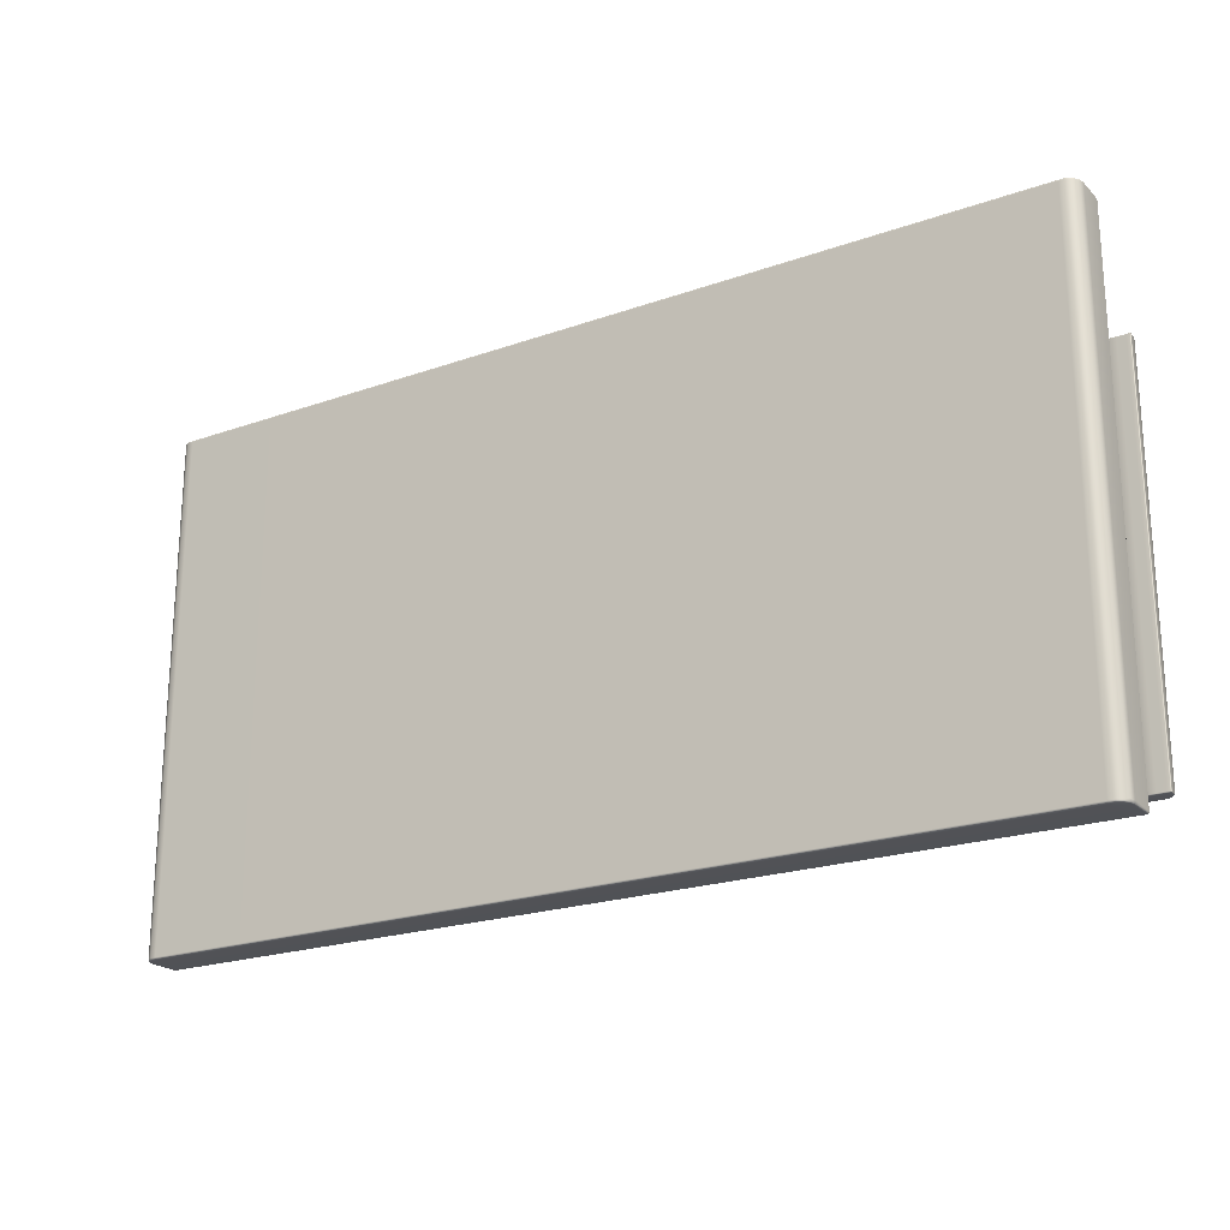
<metadata>
{"format":"obj","ext":"obj","renderer":"f3d","projection":"perspective","resolution":1024,"background":"white","views":[{"elev":-21.6,"azim":31.9,"up":"+Z"}]}
</metadata>
<code>
g ENV_S04_Path_M_HardPlastic_Grey_MO6
v 27.03 2.607 -10.12
v 28.17 2.625 -10.16
v 27.05 2.625 -10.16
v 28.17 2.607 -10.12
v 27.03 2.607 -9.165
v 28.42 2.625 -10.16
v 28.17 2.607 -9.165
v 27.03 2.607 13.01
v 28.42 2.607 -10.12
v 28.69 2.625 -10.16
v 28.17 2.607 13.01
v 27.03 2.607 13.93
v 28.42 2.607 -9.165
v 28.69 2.607 -10.12
v 28.87 2.626 -10.16
v 28.69 2.607 -9.165
v 28.87 2.607 -10.12
v 28.17 2.607 13.93
v 27.05 2.625 13.97
v 28.17 2.625 13.97
v 28.42 2.607 13.93
v 28.42 2.625 13.97
v 28.42 2.607 13.01
v 28.69 2.607 13.93
v 28.69 2.625 13.97
v 28.69 2.607 13.01
v 28.87 2.607 13.93
v 28.87 2.625 13.97
v 28.88 2.607 -9.165
v 28.88 2.607 13.01
v 28.92 2.626 13.92
v 28.91 2.634 13.96
v 28.91 2.67 13.97
v 28.92 2.626 13.01
v 28.92 2.627 -9.165
v 28.93 2.671 13.92
v 28.92 2.626 -10.12
v 28.91 2.634 -10.16
v 28.91 2.67 -10.16
v 28.94 2.671 13.01
v 28.9 3.195 13.01
v 28.9 3.196 13.93
v 28.88 3.19 13.97
v 28.94 2.671 -9.165
v 28.93 2.671 -10.12
v 28.88 3.167 -10.17
v 28.74 3.432 13.93
v 28.73 3.419 13.97
v 28.9 3.179 -9.165
v 28.9 3.174 -10.12
v 28.73 3.397 -10.17
v 28.5 3.59 13.93
v 28.5 3.573 13.97
v 28.74 3.417 -9.165
v 28.74 3.41 -10.12
v 28.5 3.55 -10.17
v 28.74 3.433 13.01
v 28.51 3.575 -9.165
v 28.5 3.568 -10.12
v 28.18 3.604 -10.17
v 28.51 3.591 13.01
v 28.18 3.645 13.93
v 28.18 3.627 13.97
v 28.18 3.631 -9.165
v 28.18 3.622 -10.12
v 27.09 3.604 -10.17
v 28.18 3.647 13.01
v 27.09 3.645 13.93
v 27.09 3.627 13.97
v 27.09 3.632 -9.165
v 27.09 3.622 -10.12
v 27.09 3.648 13.01
v 27.05 3.627 13.93
v 27.06 3.619 13.96
v 27.05 3.604 -10.12
v 27.06 3.596 -10.16
v 27.05 3.629 13.01
v 27.05 3.614 -9.165
v 27.05 3.583 13.97
v 27.09 3.627 13.97
v 27.03 3.583 13.93
v 27.03 3.586 13.01
v 27.03 3.398 13.01
v 27.03 3.571 -9.165
v 27.05 3.56 -10.16
v 27.09 3.604 -10.17
v 27.03 3.401 13.93
v 27.03 3.56 -10.12
v 27.09 3.56 -10.18
v 28.18 3.604 -10.17
v 28.17 3.56 -10.18
v 28.5 3.55 -10.17
v 27.09 3.359 -10.18
v 27.05 3.36 -10.16
v 27.03 3.36 -10.12
v 27.03 3.364 -9.165
v 28.48 3.508 -10.18
v 28.73 3.397 -10.17
v 27.03 3.107 -9.165
v 28.69 3.365 -10.18
v 28.88 3.167 -10.17
v 28.84 3.153 -10.18
v 28.91 2.67 -10.16
v 27.05 3.104 -10.16
v 27.03 3.104 -10.12
v 27.09 3.103 -10.18
v 28.17 3.338 -10.18
v 28.43 3.335 -10.18
v 28.59 3.262 -10.18
v 28.66 3.099 -10.18
v 28.17 3.097 -10.18
v 28.42 3.095 -10.18
v 27.09 2.668 -10.18
v 28.87 2.668 -10.18
v 28.69 2.668 -10.18
v 28.87 2.626 -10.16
v 28.91 2.634 -10.16
v 28.69 2.625 -10.16
v 28.42 2.625 -10.16
v 28.42 2.668 -10.18
v 28.17 2.625 -10.16
v 28.17 2.668 -10.18
v 27.05 2.625 -10.16
v 27.03 2.607 -10.12
v 27.03 2.607 -9.165
v 27.03 3.123 13.01
v 27.03 2.607 13.01
v 27.03 2.607 13.93
v 27.03 3.127 13.93
v 27.05 3.127 13.97
v 27.05 2.625 13.97
v 27.05 3.4 13.97
v 27.09 3.583 13.99
v 27.09 3.398 13.99
v 28.17 3.583 13.99
v 28.18 3.627 13.97
v 27.09 3.126 13.99
v 28.48 3.531 13.99
v 28.5 3.573 13.97
v 28.17 3.361 13.99
v 28.43 3.358 13.99
v 28.69 3.388 13.99
v 28.73 3.419 13.97
v 28.84 3.176 13.99
v 28.88 3.19 13.97
v 27.09 2.668 13.99
v 28.17 2.625 13.97
v 28.17 2.668 13.99
v 28.42 2.625 13.97
v 28.17 3.12 13.99
v 28.42 2.668 13.99
v 28.69 2.625 13.97
v 28.59 3.285 13.99
v 28.42 3.118 13.99
v 28.66 3.122 13.99
v 28.69 2.668 13.99
v 28.87 2.625 13.97
v 28.87 2.668 13.99
v 28.91 2.67 13.97
v 28.91 2.634 13.96
v -27.04 2.607 13.95
v -28.19 2.625 13.99
v -27.06 2.625 13.99
v -28.19 2.607 13.95
v -27.04 2.607 12.99
v -28.44 2.625 13.99
v -28.19 2.607 12.99
v -27.04 2.607 -9.183
v -28.44 2.607 13.95
v -28.7 2.625 13.99
v -28.19 2.607 -9.183
v -27.04 2.607 -10.1
v -28.44 2.607 12.99
v -28.7 2.607 13.95
v -28.88 2.626 13.99
v -28.7 2.607 12.99
v -28.88 2.607 13.95
v -28.19 2.607 -10.1
v -27.06 2.625 -10.14
v -28.19 2.625 -10.14
v -28.44 2.607 -10.1
v -28.44 2.625 -10.14
v -28.44 2.607 -9.183
v -28.7 2.607 -10.1
v -28.7 2.625 -10.14
v -28.7 2.607 -9.183
v -28.89 2.607 -10.1
v -28.89 2.625 -10.14
v -28.89 2.607 12.99
v -28.89 2.607 -9.183
v -28.93 2.626 -10.1
v -28.92 2.634 -10.13
v -28.93 2.67 -10.14
v -28.94 2.626 -9.183
v -28.94 2.627 12.99
v -28.94 2.671 -10.1
v -28.93 2.626 13.95
v -28.92 2.634 13.98
v -28.93 2.67 13.99
v -28.95 2.671 -9.183
v -28.92 3.195 -9.183
v -28.91 3.196 -10.1
v -28.89 3.19 -10.14
v -28.95 2.671 12.99
v -28.94 2.671 13.95
v -28.89 3.167 13.99
v -28.75 3.432 -10.1
v -28.74 3.419 -10.14
v -28.92 3.179 12.99
v -28.91 3.174 13.95
v -28.74 3.397 13.99
v -28.52 3.59 -10.1
v -28.51 3.573 -10.14
v -28.76 3.417 12.99
v -28.75 3.41 13.95
v -28.51 3.55 13.99
v -28.76 3.433 -9.183
v -28.52 3.575 12.99
v -28.52 3.568 13.95
v -28.19 3.604 13.99
v -28.52 3.591 -9.183
v -28.19 3.645 -10.1
v -28.19 3.627 -10.14
v -28.19 3.631 12.99
v -28.19 3.622 13.95
v -27.1 3.604 13.99
v -28.19 3.647 -9.183
v -27.1 3.645 -10.1
v -27.1 3.627 -10.14
v -27.1 3.632 12.99
v -27.1 3.622 13.95
v -27.1 3.648 -9.183
v -27.06 3.627 -10.1
v -27.07 3.619 -10.13
v -27.06 3.604 13.95
v -27.07 3.596 13.98
v -27.06 3.629 -9.183
v -27.06 3.614 12.99
v -27.06 3.583 -10.14
v -27.1 3.627 -10.14
v -27.04 3.583 -10.1
v -27.04 3.586 -9.183
v -27.04 3.398 -9.183
v -27.04 3.571 12.99
v -27.06 3.56 13.99
v -27.1 3.604 13.99
v -27.04 3.401 -10.1
v -27.04 3.56 13.95
v -27.1 3.56 14.01
v -28.19 3.604 13.99
v -28.18 3.56 14.01
v -28.51 3.55 13.99
v -27.1 3.359 14.01
v -27.06 3.36 13.99
v -27.04 3.36 13.95
v -27.04 3.364 12.99
v -28.49 3.508 14.01
v -28.74 3.397 13.99
v -27.04 3.107 12.99
v -28.71 3.365 14.01
v -28.89 3.167 13.99
v -28.85 3.153 14.01
v -28.93 2.67 13.99
v -27.06 3.104 13.99
v -27.04 3.104 13.95
v -27.1 3.103 14.01
v -28.19 3.338 14.01
v -28.44 3.335 14.01
v -28.61 3.262 14.01
v -28.68 3.099 14.01
v -28.19 3.097 14.01
v -28.44 3.095 14.01
v -27.1 2.668 14.01
v -28.88 2.668 14.01
v -28.7 2.668 14.01
v -28.88 2.626 13.99
v -28.92 2.634 13.98
v -28.7 2.625 13.99
v -28.44 2.625 13.99
v -28.44 2.668 14.01
v -28.19 2.625 13.99
v -28.19 2.668 14.01
v -27.06 2.625 13.99
v -27.04 2.607 13.95
v -27.04 2.607 12.99
v -27.04 3.123 -9.183
v -27.04 2.607 -9.183
v -27.04 2.607 -10.1
v -27.04 3.127 -10.1
v -27.06 3.127 -10.14
v -27.06 2.625 -10.14
v -27.06 3.4 -10.14
v -27.1 3.583 -10.16
v -27.1 3.398 -10.16
v -28.18 3.583 -10.16
v -28.19 3.627 -10.14
v -27.1 3.126 -10.16
v -28.49 3.531 -10.16
v -28.51 3.573 -10.14
v -28.19 3.361 -10.16
v -28.44 3.358 -10.16
v -28.71 3.388 -10.16
v -28.74 3.419 -10.14
v -28.85 3.176 -10.16
v -28.89 3.19 -10.14
v -27.1 2.668 -10.16
v -28.19 2.625 -10.14
v -28.19 2.668 -10.16
v -28.44 2.625 -10.14
v -28.19 3.12 -10.16
v -28.44 2.668 -10.16
v -28.7 2.625 -10.14
v -28.61 3.285 -10.16
v -28.44 3.118 -10.16
v -28.68 3.122 -10.16
v -28.7 2.668 -10.16
v -28.89 2.625 -10.14
v -28.88 2.668 -10.16
v -28.93 2.67 -10.14
v -28.92 2.634 -10.13
v 28.91 -0.8971 -12.08
v 28.98 -0.9042 19.82
v 28.91 -0.875 19.82
v 28.98 -0.9263 -12.08
v 29 -0.9723 19.82
v 29 -0.9944 -12.08
v 29 -2.754 -12
v 29 -2.754 19.82
v 28.94 -3.121 -12
v 28.94 -3.098 19.82
v 28.72 -3.405 19.82
v 28.72 -3.427 -12.08
v 28.4 -3.631 -12.08
v 28.4 -3.609 19.82
v 28.01 -3.648 -12.08
v 28.01 -3.626 19.82
v -28.01 -3.648 -12.08
v 28.01 -3.62 -12.16
v 28.39 -3.604 -12.16
v 28.4 -3.631 -12.08
v 28.7 -3.406 -12.16
v 28.72 -3.427 -12.08
v 28.91 -3.109 -12.16
v 28.94 -3.121 -12
v 28.98 -2.754 -12.16
v 29 -2.754 -12
v 29 -0.9944 -12.08
v 28.98 -0.9936 -12.16
v 28.98 -0.9263 -12.08
v 28.91 -2.754 -12.19
v 28.85 -3.082 -12.19
v 28.01 -3.098 -12.19
v 28.65 -3.357 -12.19
v 28.37 -3.537 -12.19
v 28.01 -3.553 -12.19
v 28.01 -3.387 -12.19
v -28.01 -3.62 -12.16
v -28.01 -3.553 -12.19
v -28.01 -3.387 -12.19
v -28.36 -3.537 -12.19
v -28.64 -3.357 -12.19
v -28.38 -3.604 -12.16
v -28.01 -3.098 -12.19
v -28.39 -3.631 -12.08
v -28.69 -3.406 -12.16
v -28.71 -3.427 -12.08
v -28.84 -3.082 -12.19
v -28.9 -3.109 -12.16
v -28.93 -3.121 -12.08
v -29 -2.754 -12.08
v -28.01 -2.754 -12.19
v -28.9 -2.754 -12.19
v -28.97 -2.754 -12.16
v -28.98 -0.9936 -12.17
v -29 -0.9944 -12.09
v -28.98 -0.9263 -12.09
v -28.91 -0.9927 -12.2
v -28.01 -0.9927 -12.2
v 28.01 -2.754 -12.19
v -28.91 -0.9254 -12.17
v -28.96 -0.9387 -12.16
v -28.91 -0.8971 -12.09
v -28.01 -0.9254 -12.17
v -28.01 -0.8971 -12.09
v 28.01 -0.8971 -12.08
v 28.01 -0.9254 -12.16
v 28.91 -0.8971 -12.08
v 28.01 -0.9927 -12.19
v 28.91 -0.9927 -12.19
v 28.91 -0.9254 -12.16
v 28.96 -0.9387 -12.14
v -28.98 -0.9263 -12.09
v -28.91 -0.8971 -12.09
v -28.91 -0.875 19.82
v -28.98 -0.9042 19.82
v -29 -0.9944 -12.09
v -29 -0.9723 19.82
v -29 -2.754 19.82
v -29 -2.754 -12.08
v -28.93 -3.121 -12.08
v -28.93 -3.098 19.82
v -28.71 -3.427 -12.08
v -28.71 -3.405 19.82
v -28.39 -3.609 19.82
v -28.39 -3.631 -12.08
v -28.01 -3.626 19.82
v 28.01 -3.598 19.9
v 28.39 -3.581 19.9
v 28.4 -3.609 19.82
v 28.7 -3.383 19.9
v 28.72 -3.405 19.82
v 28.91 -3.086 19.9
v 28.94 -3.098 19.82
v 28.98 -2.754 19.9
v 29 -2.754 19.82
v 28.98 -0.9705 19.9
v 29 -0.9723 19.82
v 28.98 -0.9042 19.82
v 28.65 -3.334 19.93
v 28.85 -3.059 19.93
v 28.91 -2.754 19.93
v 28.37 -3.514 19.93
v 28.01 -3.53 19.93
v 28.91 -0.9697 19.93
v -28.01 -3.598 19.9
v -28.38 -3.581 19.9
v -28.39 -3.609 19.82
v -28.69 -3.383 19.9
v -28.71 -3.405 19.82
v -28.9 -3.086 19.9
v -28.93 -3.098 19.82
v -28.97 -2.754 19.9
v -29 -2.754 19.82
v -29 -0.9723 19.82
v -28.98 -0.9714 19.9
v -28.98 -0.9042 19.82
v -28.9 -2.754 19.93
v -28.84 -3.059 19.93
v -28.64 -3.334 19.93
v -28.36 -3.514 19.93
v -28.01 -3.53 19.93
v -28.01 -3.075 19.93
v 28.01 -3.364 19.93
v -28.01 -3.364 19.93
v 28.01 -3.075 19.93
v 28.01 -2.754 19.93
v -28.01 -2.754 19.93
v 28.01 -0.9697 19.93
v -28.91 -0.9697 19.93
v -28.01 -0.9697 19.93
v 28.91 -0.9024 19.9
v -28.91 -0.9024 19.9
v 28.01 -0.9024 19.9
v 28.96 -0.9157 19.89
v 28.91 -0.875 19.82
v 28.01 -0.875 19.82
v -28.01 -0.9024 19.9
v -28.01 -0.875 19.82
v -28.91 -0.875 19.82
v -28.96 -0.9157 19.89
g ENV_S04_Path_M_HardPlastic_Grey_MO6_0
f 3 2 1
f 2 4 1
f 5 1 4
f 4 2 6
f 7 5 4
f 8 5 7
f 9 4 6
f 7 4 9
f 6 10 9
f 11 8 7
f 8 11 12
f 13 7 9
f 11 7 13
f 10 14 9
f 10 15 14
f 13 9 16
f 9 14 16
f 15 17 14
f 14 17 16
f 11 18 12
f 12 18 19
f 18 20 19
f 18 21 20
f 21 18 11
f 21 22 20
f 23 11 13
f 23 21 11
f 23 13 16
f 22 21 24
f 24 21 23
f 25 22 24
f 26 23 16
f 26 24 23
f 24 27 25
f 27 28 25
f 16 29 26
f 17 29 16
f 26 30 24
f 30 27 24
f 29 30 26
f 27 31 28
f 31 27 30
f 31 32 28
f 33 32 31
f 34 30 29
f 34 31 30
f 35 29 17
f 35 34 29
f 36 33 31
f 36 31 34
f 37 35 17
f 17 15 37
f 15 38 37
f 37 38 39
f 40 34 35
f 40 36 34
f 36 40 41
f 33 36 42
f 42 36 41
f 43 33 42
f 44 40 35
f 44 35 37
f 41 40 44
f 45 37 39
f 45 44 37
f 45 39 46
f 42 47 43
f 47 42 41
f 47 48 43
f 49 44 45
f 49 41 44
f 50 45 46
f 50 49 45
f 46 51 50
f 47 52 48
f 52 53 48
f 41 49 54
f 49 50 54
f 51 55 50
f 50 55 54
f 51 56 55
f 57 47 41
f 57 41 54
f 52 47 57
f 54 55 58
f 57 54 58
f 56 59 55
f 55 59 58
f 56 60 59
f 61 57 58
f 61 52 57
f 52 62 53
f 62 63 53
f 58 59 64
f 61 58 64
f 60 65 59
f 59 65 64
f 65 60 66
f 61 67 52
f 67 62 52
f 67 61 64
f 63 62 68
f 62 67 68
f 69 63 68
f 70 64 65
f 64 70 67
f 71 65 66
f 71 70 65
f 67 72 68
f 70 72 67
f 68 73 69
f 68 72 73
f 73 74 69
f 71 66 75
f 66 76 75
f 77 72 70
f 72 77 73
f 70 71 78
f 71 75 78
f 78 77 70
f 79 74 73
f 80 74 79
f 73 77 81
f 81 79 73
f 82 77 78
f 77 82 81
f 81 82 83
f 84 82 78
f 78 75 84
f 83 82 84
f 75 76 85
f 85 76 86
f 79 81 87
f 87 81 83
f 75 88 84
f 88 75 85
f 89 85 86
f 86 90 89
f 90 91 89
f 91 90 92
f 85 89 93
f 93 89 91
f 88 85 94
f 94 85 93
f 84 88 95
f 95 88 94
f 96 83 84
f 96 84 95
f 97 91 92
f 97 92 98
f 83 96 99
f 96 95 99
f 100 97 98
f 100 98 101
f 102 100 101
f 101 103 102
f 94 104 95
f 95 105 99
f 104 105 95
f 106 104 94
f 93 106 94
f 106 93 107
f 107 93 91
f 97 108 91
f 108 107 91
f 97 100 109
f 108 97 109
f 100 102 110
f 109 100 110
f 111 106 107
f 111 107 108
f 112 108 109
f 110 112 109
f 112 111 108
f 106 113 104
f 106 111 113
f 110 102 114
f 103 114 102
f 110 115 112
f 115 110 114
f 114 103 116
f 103 117 116
f 114 116 118
f 115 114 118
f 115 118 119
f 115 120 112
f 120 115 119
f 112 120 111
f 119 121 120
f 120 122 111
f 121 122 120
f 111 122 113
f 122 121 123
f 113 122 123
f 113 123 104
f 104 123 105
f 123 124 105
f 105 124 125
f 99 105 125
f 126 99 125
f 127 126 125
f 126 83 99
f 127 128 126
f 126 129 83
f 128 129 126
f 129 87 83
f 129 128 130
f 128 131 130
f 87 129 132
f 129 130 132
f 132 79 87
f 133 79 132
f 133 80 79
f 132 130 134
f 134 133 132
f 133 135 80
f 135 133 134
f 135 136 80
f 130 131 137
f 130 137 134
f 136 135 138
f 139 136 138
f 140 135 134
f 140 134 137
f 138 135 141
f 135 140 141
f 139 138 142
f 142 138 141
f 143 139 142
f 143 142 144
f 145 143 144
f 131 146 137
f 131 147 146
f 147 148 146
f 137 146 148
f 147 149 148
f 150 140 137
f 150 137 148
f 140 150 141
f 149 151 148
f 150 148 151
f 151 149 152
f 153 142 141
f 144 142 153
f 150 154 141
f 141 154 153
f 154 150 151
f 154 155 153
f 155 144 153
f 154 151 155
f 156 151 152
f 151 156 155
f 152 157 156
f 144 155 158
f 155 156 158
f 157 158 156
f 144 158 145
f 158 159 145
f 158 157 159
f 157 160 159
f 163 162 161
f 162 164 161
f 165 161 164
f 164 162 166
f 167 165 164
f 168 165 167
f 169 164 166
f 167 164 169
f 166 170 169
f 171 168 167
f 168 171 172
f 173 167 169
f 171 167 173
f 170 174 169
f 170 175 174
f 173 169 176
f 169 174 176
f 175 177 174
f 174 177 176
f 171 178 172
f 172 178 179
f 178 180 179
f 178 181 180
f 181 178 171
f 181 182 180
f 183 171 173
f 183 181 171
f 183 173 176
f 182 181 184
f 184 181 183
f 185 182 184
f 186 183 176
f 186 184 183
f 184 187 185
f 187 188 185
f 176 189 186
f 177 189 176
f 186 190 184
f 190 187 184
f 189 190 186
f 187 191 188
f 191 187 190
f 191 192 188
f 193 192 191
f 194 190 189
f 194 191 190
f 195 189 177
f 195 194 189
f 196 193 191
f 196 191 194
f 197 195 177
f 177 175 197
f 175 198 197
f 197 198 199
f 200 194 195
f 200 196 194
f 196 200 201
f 193 196 202
f 202 196 201
f 203 193 202
f 204 200 195
f 204 195 197
f 201 200 204
f 205 197 199
f 205 204 197
f 205 199 206
f 202 207 203
f 207 202 201
f 207 208 203
f 209 204 205
f 209 201 204
f 210 205 206
f 210 209 205
f 206 211 210
f 207 212 208
f 212 213 208
f 201 209 214
f 209 210 214
f 211 215 210
f 210 215 214
f 211 216 215
f 217 207 201
f 217 201 214
f 212 207 217
f 214 215 218
f 217 214 218
f 216 219 215
f 215 219 218
f 216 220 219
f 221 217 218
f 221 212 217
f 212 222 213
f 222 223 213
f 218 219 224
f 221 218 224
f 220 225 219
f 219 225 224
f 225 220 226
f 221 227 212
f 227 222 212
f 227 221 224
f 223 222 228
f 222 227 228
f 229 223 228
f 230 224 225
f 224 230 227
f 231 225 226
f 231 230 225
f 227 232 228
f 230 232 227
f 228 233 229
f 228 232 233
f 233 234 229
f 231 226 235
f 226 236 235
f 237 232 230
f 232 237 233
f 230 231 238
f 231 235 238
f 238 237 230
f 239 234 233
f 240 234 239
f 233 237 241
f 241 239 233
f 242 237 238
f 237 242 241
f 241 242 243
f 244 242 238
f 238 235 244
f 243 242 244
f 235 236 245
f 245 236 246
f 239 241 247
f 247 241 243
f 235 248 244
f 248 235 245
f 249 245 246
f 246 250 249
f 250 251 249
f 251 250 252
f 245 249 253
f 253 249 251
f 248 245 254
f 254 245 253
f 244 248 255
f 255 248 254
f 256 243 244
f 256 244 255
f 257 251 252
f 257 252 258
f 243 256 259
f 256 255 259
f 260 257 258
f 260 258 261
f 262 260 261
f 261 263 262
f 254 264 255
f 255 265 259
f 264 265 255
f 266 264 254
f 253 266 254
f 266 253 267
f 267 253 251
f 257 268 251
f 268 267 251
f 257 260 269
f 268 257 269
f 260 262 270
f 269 260 270
f 271 266 267
f 271 267 268
f 272 268 269
f 270 272 269
f 272 271 268
f 266 273 264
f 266 271 273
f 270 262 274
f 263 274 262
f 270 275 272
f 275 270 274
f 274 263 276
f 263 277 276
f 274 276 278
f 275 274 278
f 275 278 279
f 275 280 272
f 280 275 279
f 272 280 271
f 279 281 280
f 280 282 271
f 281 282 280
f 271 282 273
f 282 281 283
f 273 282 283
f 273 283 264
f 264 283 265
f 283 284 265
f 265 284 285
f 259 265 285
f 286 259 285
f 287 286 285
f 286 243 259
f 287 288 286
f 286 289 243
f 288 289 286
f 289 247 243
f 289 288 290
f 288 291 290
f 247 289 292
f 289 290 292
f 292 239 247
f 293 239 292
f 293 240 239
f 292 290 294
f 294 293 292
f 293 295 240
f 295 293 294
f 295 296 240
f 290 291 297
f 290 297 294
f 296 295 298
f 299 296 298
f 300 295 294
f 300 294 297
f 298 295 301
f 295 300 301
f 299 298 302
f 302 298 301
f 303 299 302
f 303 302 304
f 305 303 304
f 291 306 297
f 291 307 306
f 307 308 306
f 297 306 308
f 307 309 308
f 310 300 297
f 310 297 308
f 300 310 301
f 309 311 308
f 310 308 311
f 311 309 312
f 313 302 301
f 304 302 313
f 310 314 301
f 301 314 313
f 314 310 311
f 314 315 313
f 315 304 313
f 314 311 315
f 316 311 312
f 311 316 315
f 312 317 316
f 304 315 318
f 315 316 318
f 317 318 316
f 304 318 305
f 318 319 305
f 318 317 319
f 317 320 319
g ENV_S04_Path_M_HardPlastic_Grey_MO6_1
f 323 322 321
f 322 324 321
f 322 325 324
f 325 326 324
f 327 326 325
f 328 327 325
f 327 328 329
f 328 330 329
f 330 331 329
f 331 332 329
f 332 331 333
f 331 334 333
f 333 334 335
f 334 336 335
f 337 335 336
f 335 337 338
f 338 339 335
f 339 340 335
f 339 341 340
f 341 342 340
f 342 341 343
f 344 342 343
f 344 343 345
f 346 344 345
f 346 345 347
f 345 348 347
f 347 348 349
f 345 343 350
f 345 350 348
f 343 341 351
f 343 351 350
f 350 351 352
f 341 353 351
f 353 341 339
f 352 351 353
f 354 353 339
f 354 339 338
f 353 354 355
f 355 354 338
f 356 352 353
f 356 353 355
f 338 357 355
f 337 357 338
f 355 358 356
f 357 358 355
f 356 359 352
f 358 359 356
f 360 358 357
f 361 359 358
f 360 361 358
f 362 360 357
f 362 357 337
f 361 360 362
f 359 363 352
f 363 359 361
f 364 362 337
f 365 362 364
f 365 361 362
f 366 365 364
f 367 363 361
f 361 365 367
f 365 366 368
f 365 368 367
f 366 369 368
f 368 369 370
f 363 371 352
f 371 363 367
f 372 367 368
f 372 371 367
f 373 368 370
f 373 372 368
f 373 370 374
f 370 375 374
f 374 375 376
f 372 373 377
f 373 374 377
f 372 377 378
f 371 372 378
f 371 379 352
f 379 350 352
f 380 377 374
f 378 377 380
f 381 374 376
f 381 380 374
f 381 376 380
f 376 382 380
f 383 380 382
f 383 378 380
f 384 383 382
f 383 384 385
f 386 383 385
f 378 383 386
f 386 385 387
f 371 378 388
f 379 371 388
f 388 378 386
f 350 379 389
f 379 388 389
f 350 389 348
f 390 386 387
f 388 386 390
f 389 388 390
f 389 390 348
f 387 349 390
f 348 391 349
f 349 391 390
f 390 391 348
f 394 393 392
f 395 394 392
f 395 392 396
f 397 395 396
f 398 397 396
f 399 398 396
f 399 400 398
f 400 401 398
f 401 400 402
f 403 401 402
f 404 403 402
f 405 404 402
f 406 404 405
f 337 406 405
f 406 337 336
f 406 336 407
f 408 407 336
f 409 408 336
f 410 408 409
f 411 410 409
f 410 411 412
f 411 413 412
f 414 412 413
f 415 414 413
f 414 415 416
f 415 417 416
f 416 417 418
f 410 419 408
f 410 412 420
f 419 410 420
f 414 421 412
f 421 420 412
f 408 422 407
f 419 422 408
f 422 423 407
f 422 419 423
f 414 416 424
f 421 414 424
f 425 407 423
f 425 406 407
f 425 426 406
f 426 427 406
f 426 428 427
f 428 429 427
f 429 428 430
f 431 429 430
f 431 430 432
f 433 431 432
f 433 432 434
f 432 435 434
f 434 435 436
f 432 430 437
f 432 437 435
f 430 428 438
f 430 438 437
f 439 428 426
f 428 439 438
f 440 426 425
f 440 439 426
f 441 440 425
f 439 440 441
f 441 425 423
f 442 438 439
f 437 438 442
f 441 423 443
f 419 443 423
f 444 439 441
f 444 441 443
f 444 442 439
f 445 443 419
f 444 443 445
f 442 444 445
f 420 445 419
f 446 445 420
f 445 446 442
f 421 446 420
f 447 437 442
f 446 447 442
f 446 421 448
f 421 424 448
f 437 447 449
f 437 449 435
f 447 446 450
f 447 450 449
f 446 448 450
f 448 424 451
f 451 424 416
f 449 452 435
f 449 450 452
f 450 448 453
f 453 448 451
f 454 451 416
f 454 416 418
f 454 418 451
f 418 455 451
f 453 451 455
f 456 453 455
f 457 450 453
f 457 453 456
f 450 457 452
f 458 457 456
f 457 458 459
f 452 457 459
f 459 436 452
f 435 460 436
f 436 460 452
f 452 460 435

</code>
